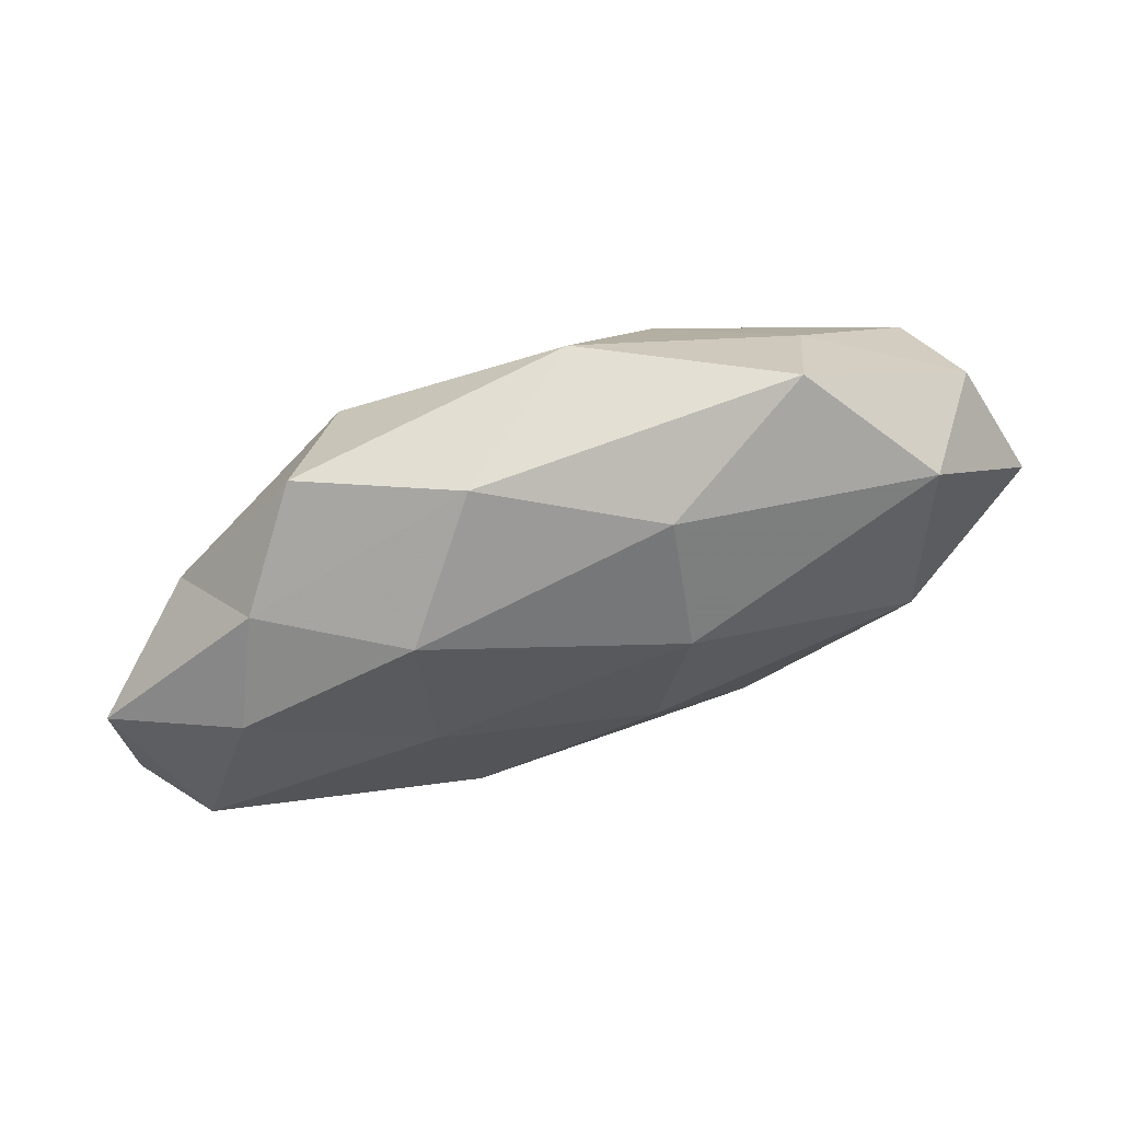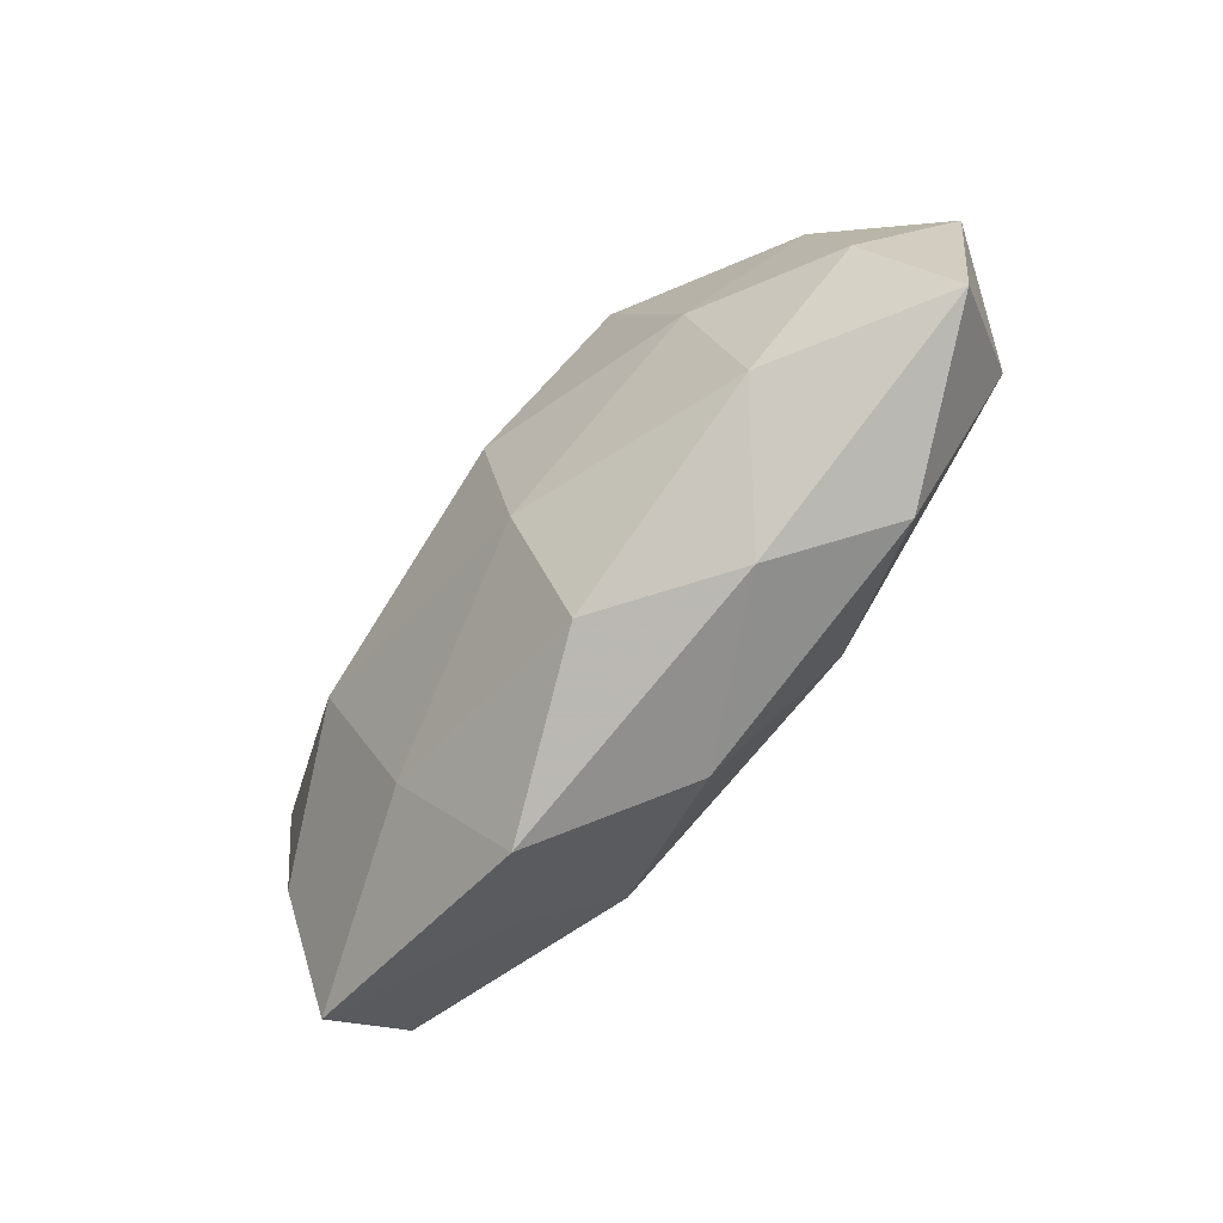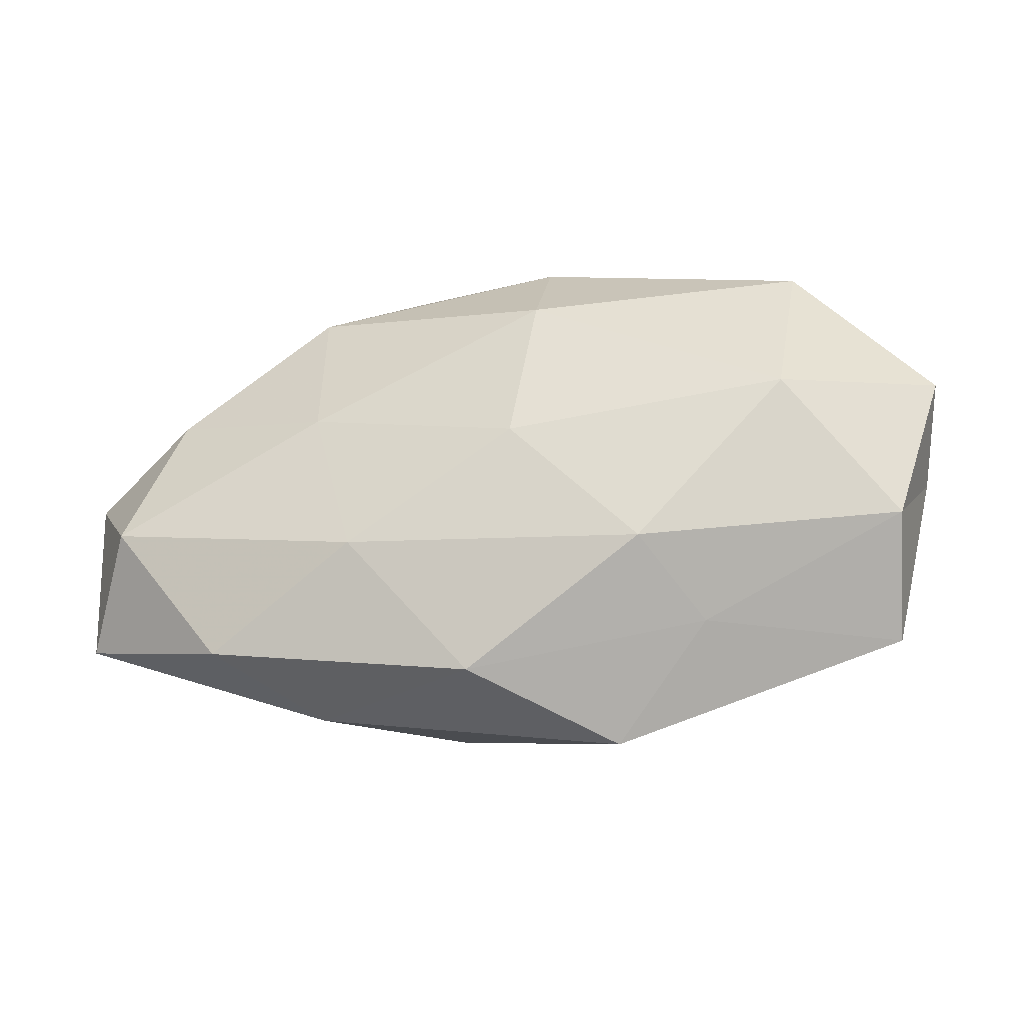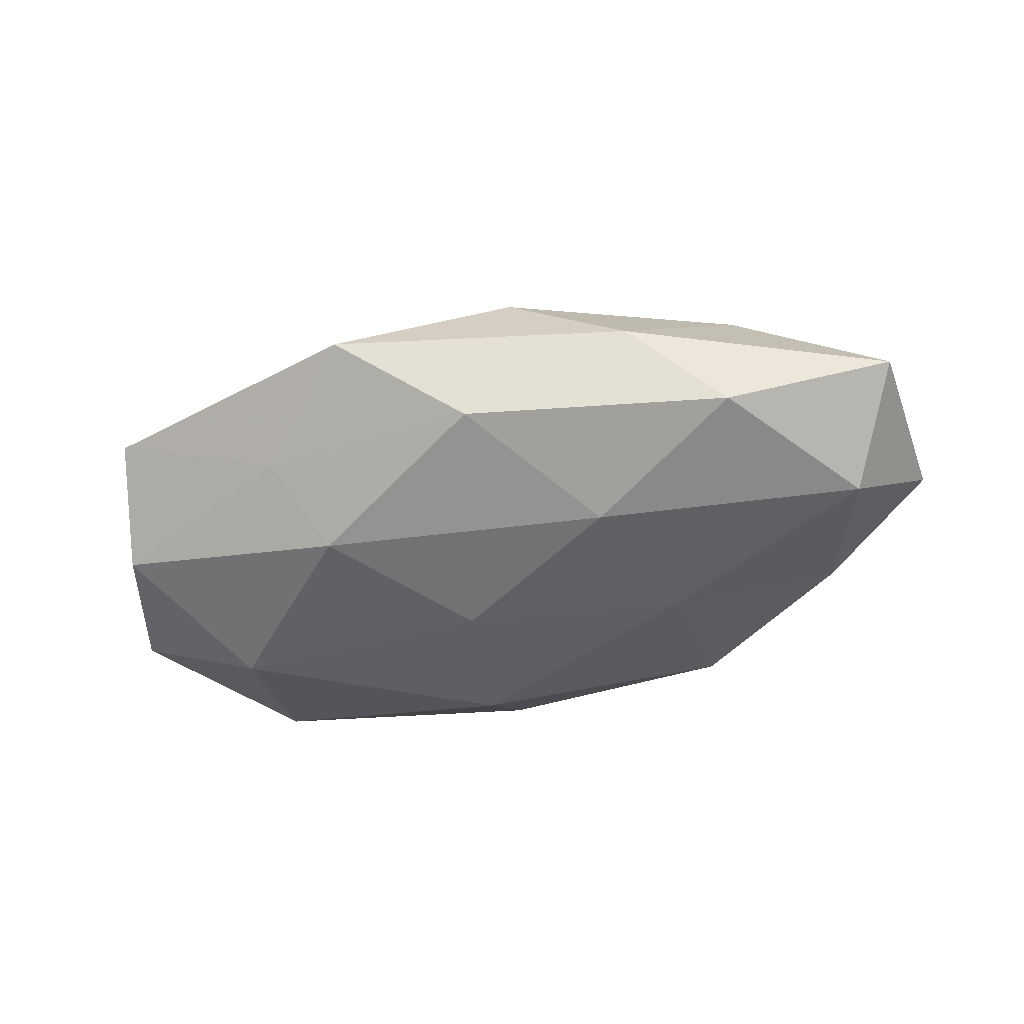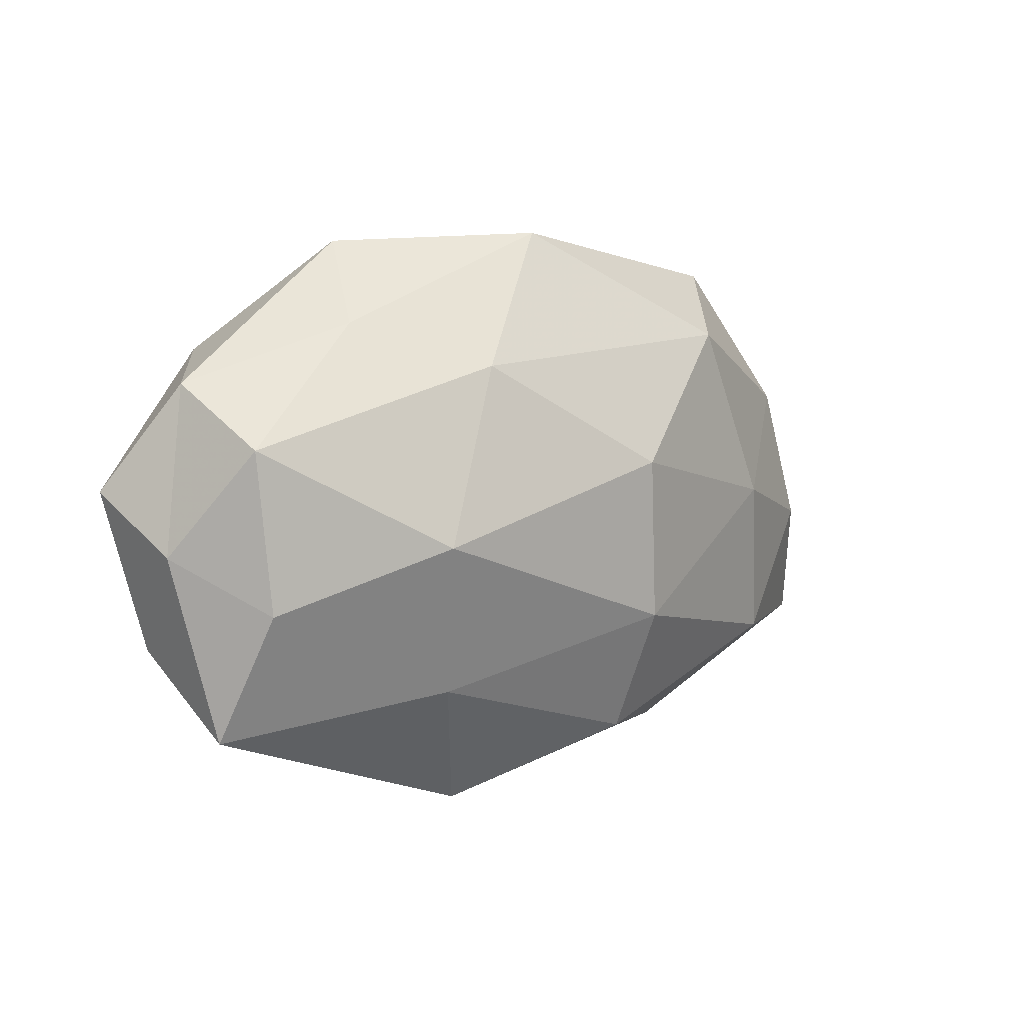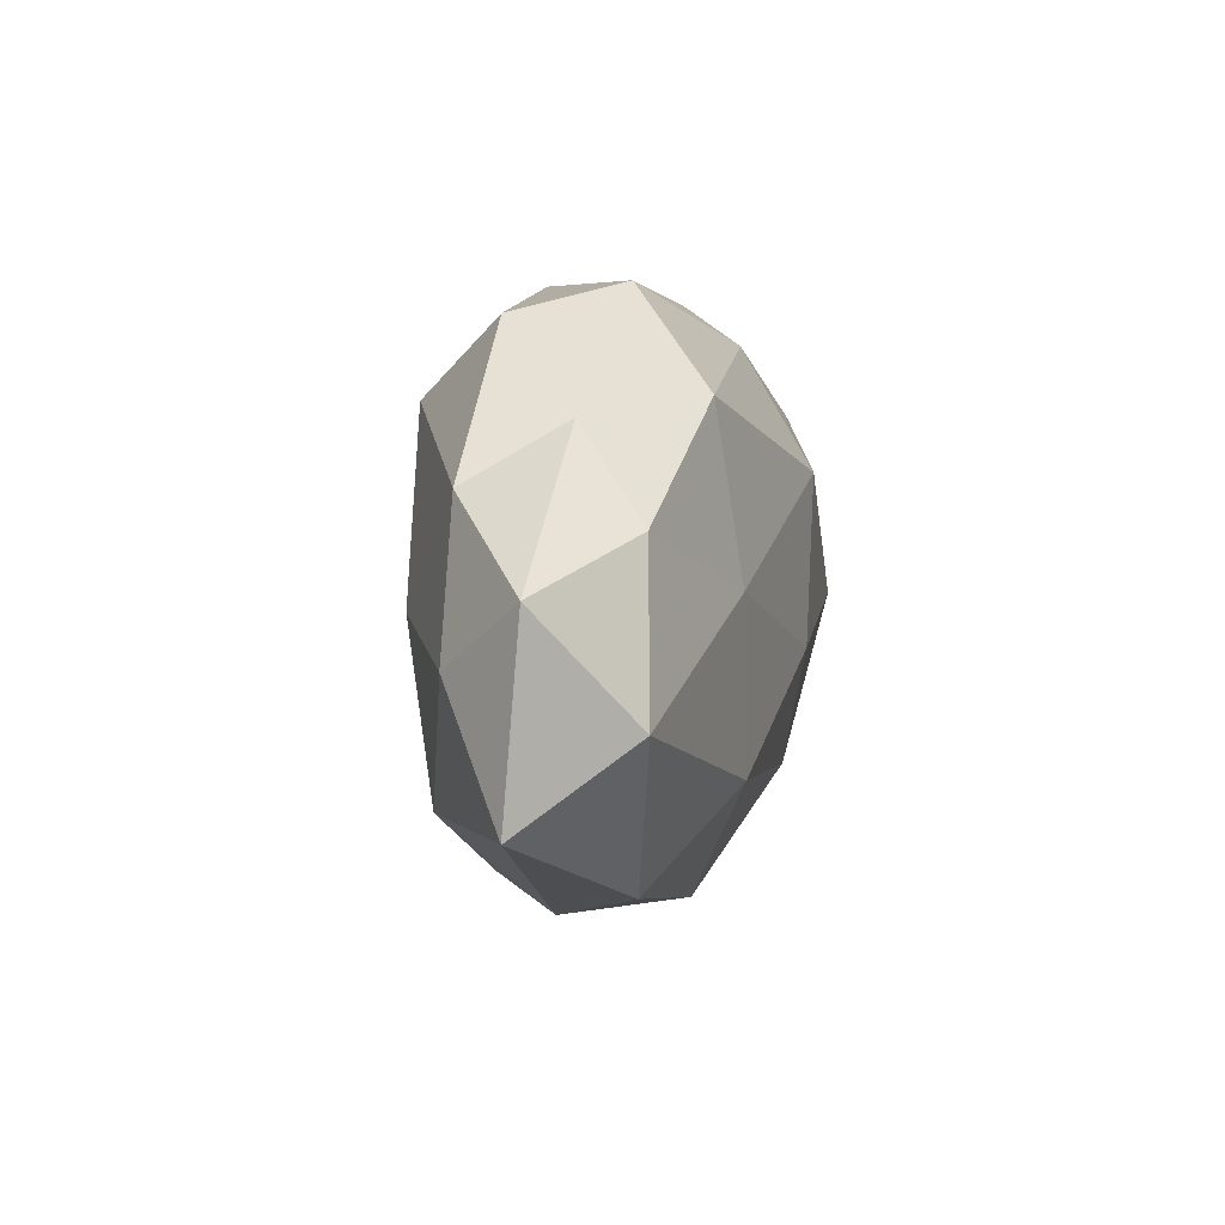
<metadata>
{"format":"obj","ext":"obj","renderer":"f3d","projection":"perspective","resolution":1024,"background":"white","views":[{"elev":65.3,"azim":159.9,"up":"+Y"},{"elev":-62.9,"azim":53.1,"up":"+Y"},{"elev":-38.3,"azim":-167.6,"up":"+Y"},{"elev":-40.2,"azim":17.7,"up":"+Z"},{"elev":2.4,"azim":-41.2,"up":"+Y"},{"elev":5.5,"azim":101.9,"up":"+Y"}]}
</metadata>
<code>
v -0.03681 -0.02143 0.003225
v 0.04583 -0.01335 -0.0005939
v 0.01102 0.02768 -0.003053
v -0.02394 0.01787 0.006263
v -0.004823 0.01125 -0.01626
v 0.01908 0.01828 -0.01129
v 0.035 0.008412 -0.00908
v 0.02081 -0.02393 0.001307
v -0.03843 -0.01337 -0.006696
v 0.01871 0.002605 -0.01375
v -0.01365 -0.01632 -0.01241
v -0.02867 -0.001536 -0.01474
v -0.0195 -0.003322 0.01638
v 0.02666 0.001155 0.01203
v -0.01541 -0.01766 0.01051
v 0.02479 0.02468 0.004621
v 0.03026 -0.01412 0.008857
v 0.008206 -0.02318 0.00956
v -0.01867 -0.02144 -0.004282
v -0.00508 0.0224 -0.009604
v -0.002008 -0.004107 -0.0161
v 0.04641 0.004108 -0.002214
v 0.03149 0.01668 -0.002809
v -0.01256 0.01384 0.01375
v -0.04142 -0.004057 0.001807
v 0.04029 -0.006018 -0.01027
v -0.01998 0.0264 -0.00178
v 0.01483 -0.01331 -0.0134
v 0.01805 0.01775 0.01328
v 0.005347 0.004431 0.01762
v -0.04351 0.001904 -0.006574
v -0.0372 0.005855 0.009914
v 0.007677 -0.01123 0.01573
v 0.03008 -0.02028 -0.007386
v 0.04045 -0.001781 0.005404
v -0.03886 0.01201 0.000241
v -0.03506 -0.009311 0.009565
v 0.03606 0.01146 0.005513
v -0.00159 0.02767 0.00724
v 0.004278 -0.02554 -0.006946
v -0.03078 0.01567 -0.01026
v -0.008714 -0.02965 0.002931
f 6 10 5
f 6 7 10
f 9 12 11
f 8 2 17
f 18 8 17
f 19 1 9
f 19 9 11
f 3 6 20
f 20 6 5
f 5 10 21
f 21 12 5
f 11 12 21
f 23 6 3
f 23 7 6
f 16 23 3
f 23 22 7
f 1 25 9
f 26 10 7
f 22 2 26
f 7 22 26
f 3 20 27
f 28 21 10
f 11 21 28
f 28 10 26
f 30 24 13
f 29 30 14
f 29 24 30
f 9 31 12
f 9 25 31
f 24 4 32
f 24 32 13
f 15 33 13
f 14 33 17
f 15 18 33
f 17 33 18
f 13 33 30
f 14 30 33
f 8 34 2
f 26 2 34
f 34 28 26
f 17 2 35
f 35 14 17
f 22 35 2
f 4 27 36
f 31 25 36
f 36 32 4
f 25 32 36
f 1 15 37
f 37 15 13
f 1 37 25
f 13 32 37
f 25 37 32
f 16 38 23
f 38 22 23
f 29 14 38
f 16 29 38
f 38 14 35
f 38 35 22
f 16 3 39
f 39 4 24
f 3 27 39
f 39 27 4
f 16 39 29
f 39 24 29
f 19 11 40
f 11 28 40
f 40 34 8
f 40 28 34
f 12 41 5
f 5 41 20
f 27 20 41
f 12 31 41
f 27 41 36
f 36 41 31
f 42 15 1
f 42 8 18
f 42 18 15
f 19 42 1
f 40 8 42
f 19 40 42

</code>
